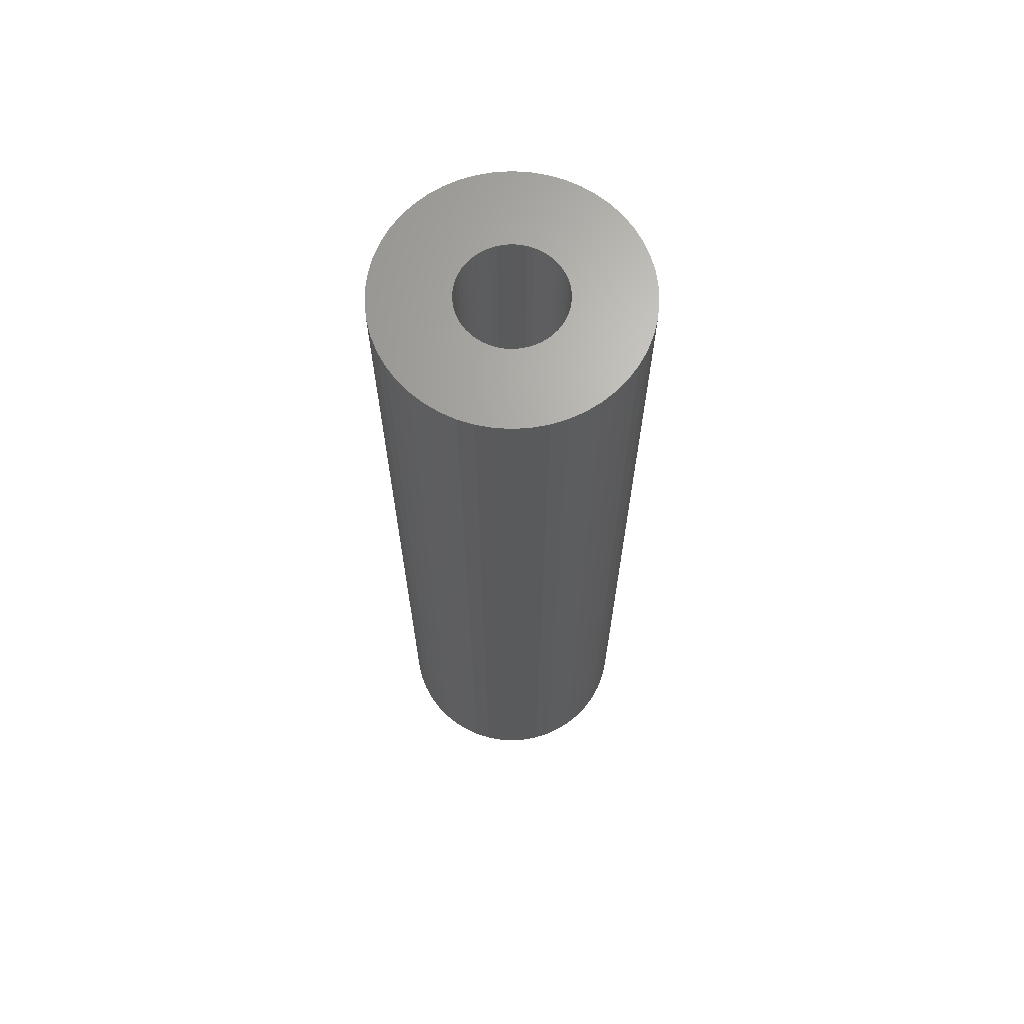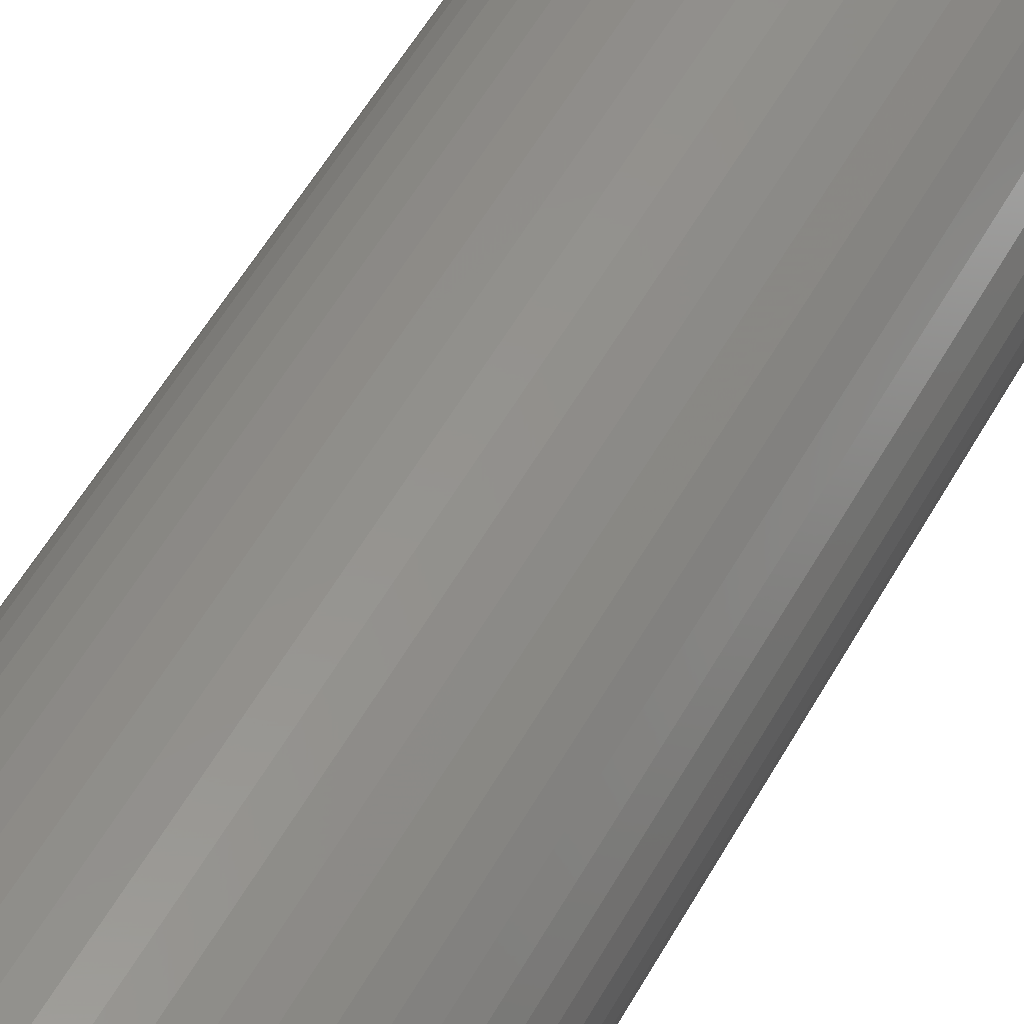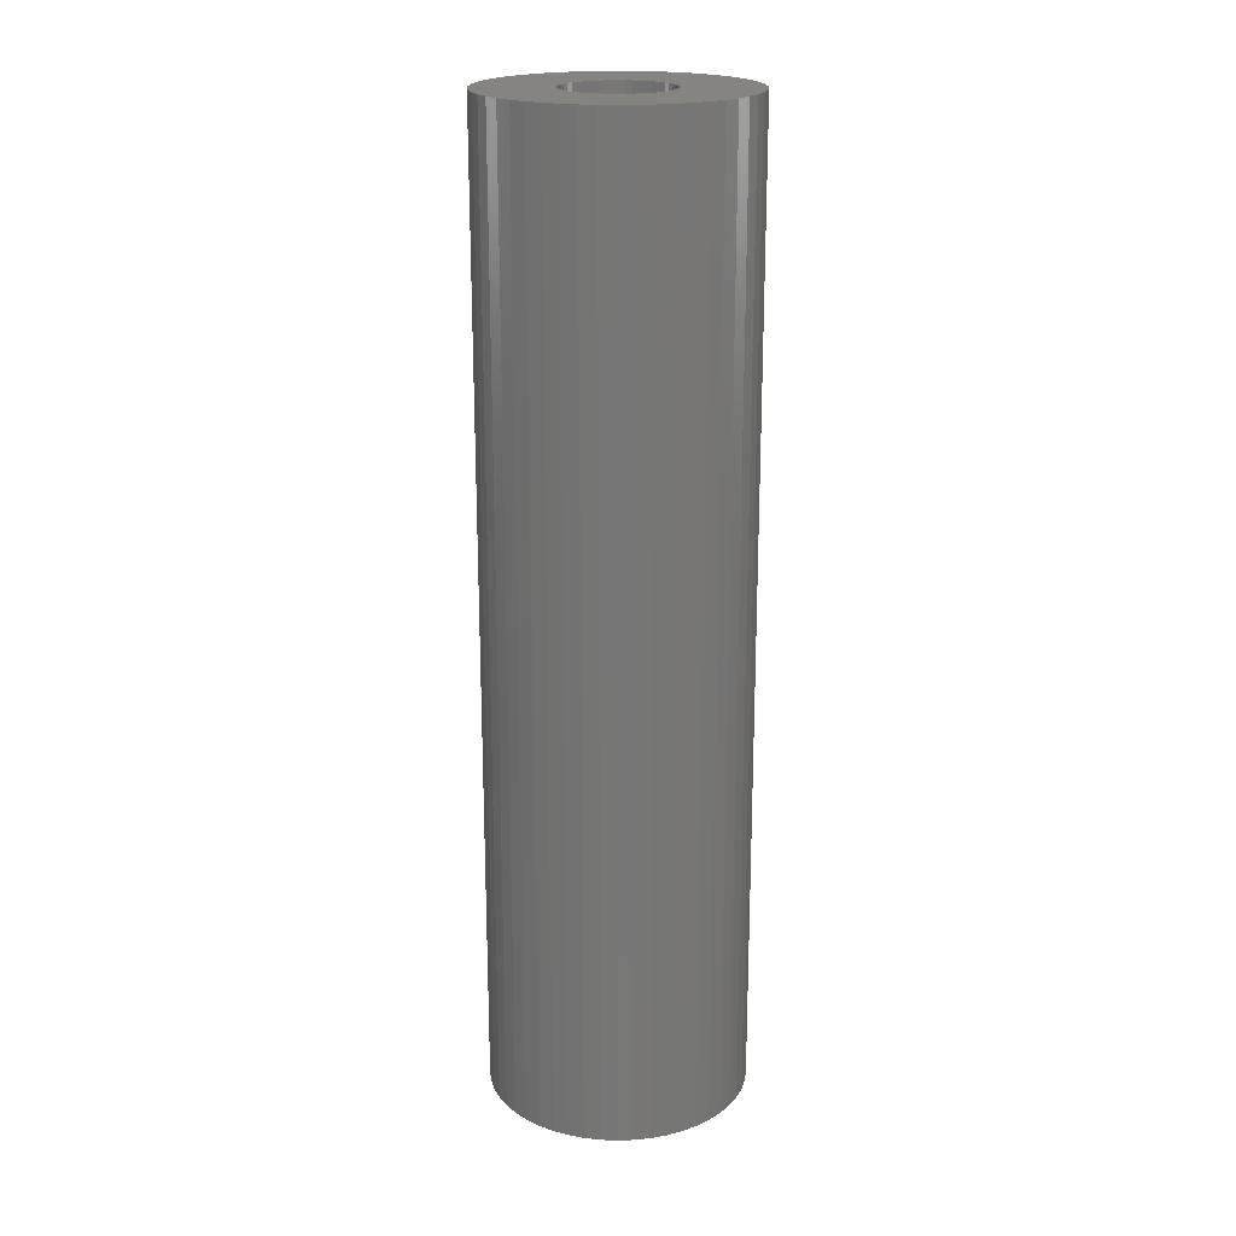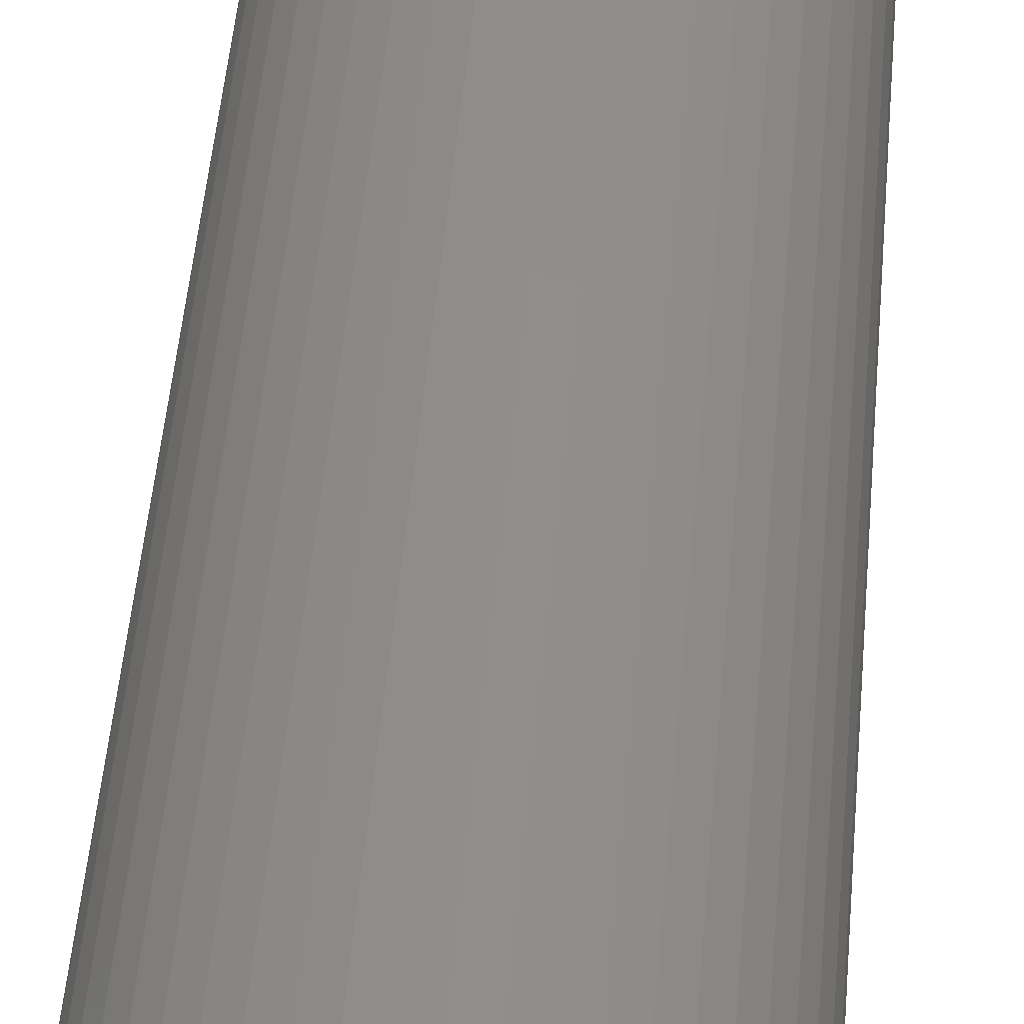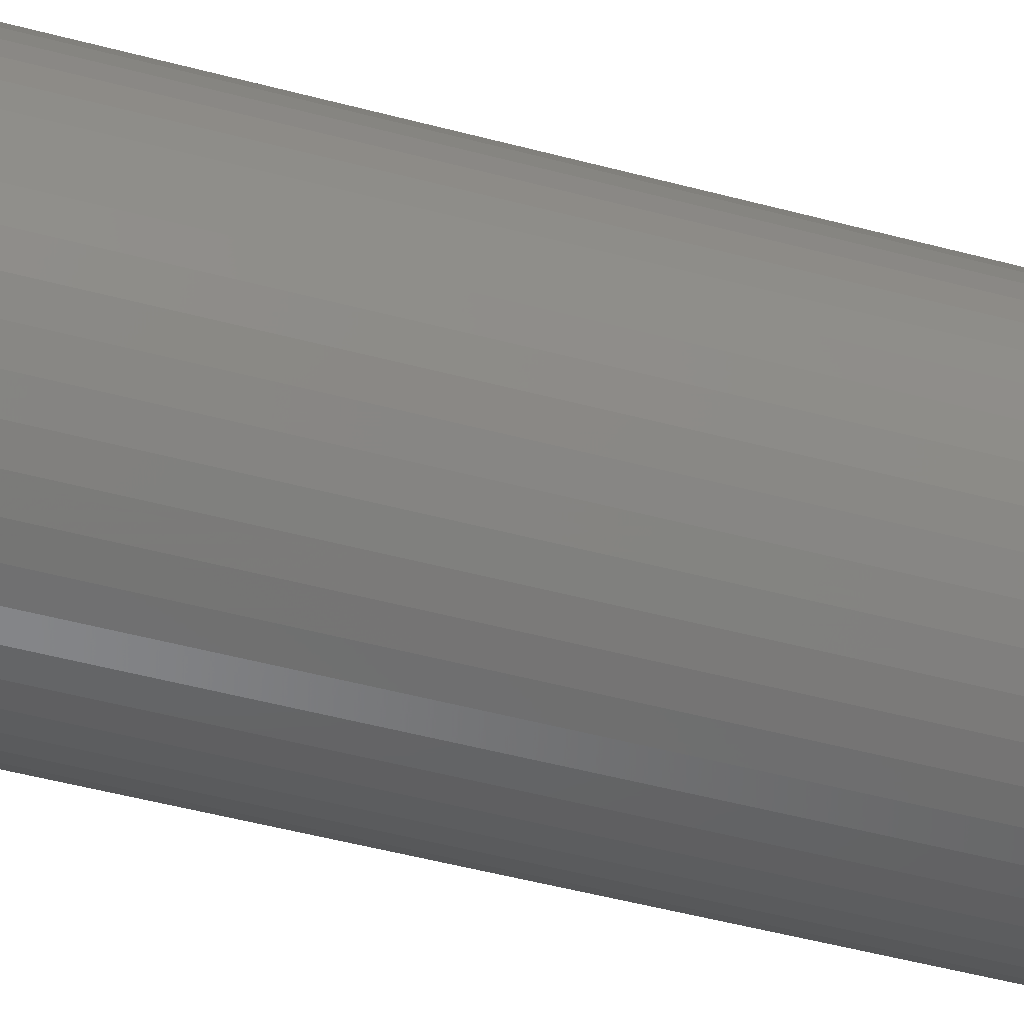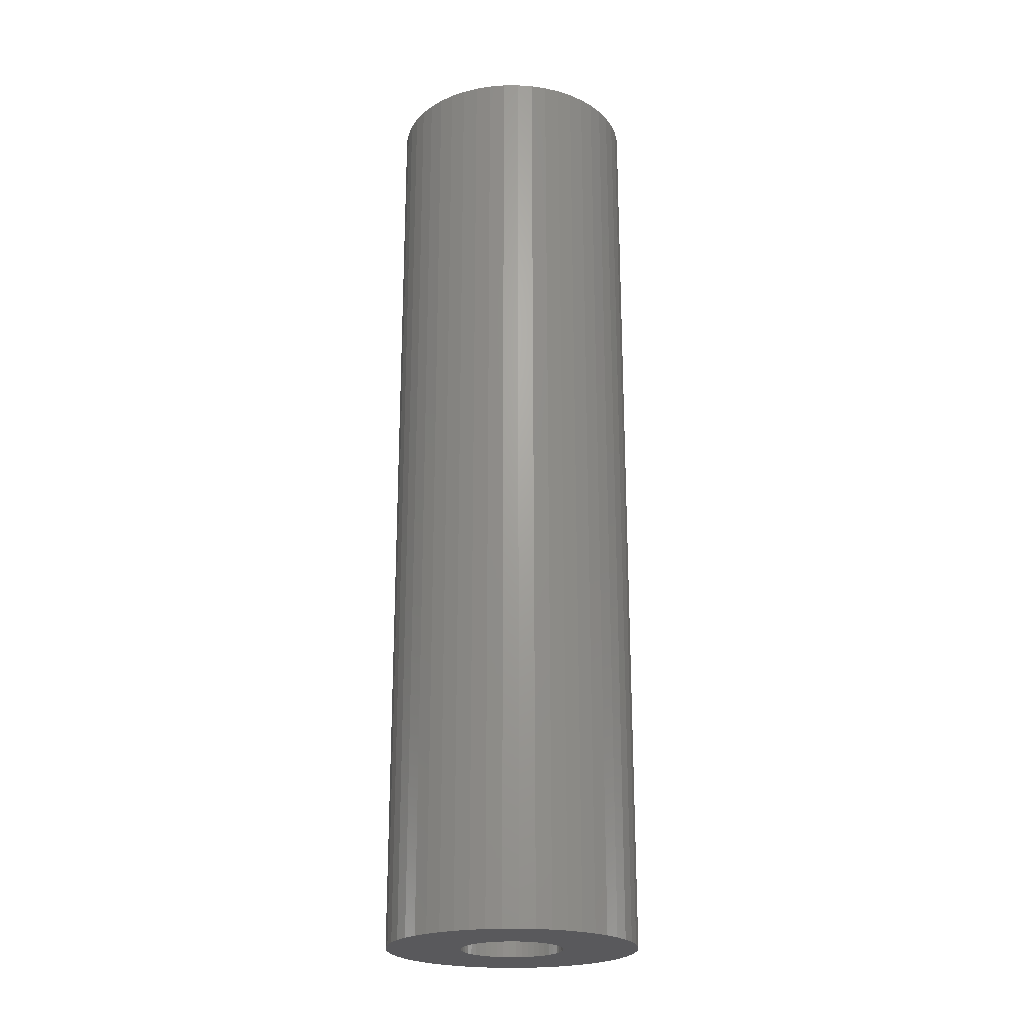
<metadata>
{"format":"stl","ext":"stl","renderer":"f3d","projection":"perspective","resolution":1024,"background":"white","views":[{"elev":67.0,"azim":-68.6,"up":"+Z"},{"elev":53.1,"azim":28.2,"up":"+Y"},{"elev":20.2,"azim":-118.6,"up":"+Z"},{"elev":45.9,"azim":-175.4,"up":"+Y"},{"elev":-45.9,"azim":-107.4,"up":"+Y"},{"elev":-22.5,"azim":0.6,"up":"+Z"}]}
</metadata>
<code>
# stl→obj: 200 verts, 400 faces
v 8 0 30
v 7.937 1.003 -30
v 7.937 1.003 30
v 8 0 -30
v -8 0 -30
v -7.937 1.003 30
v -7.937 1.003 -30
v -8 0 30
v 0.5023 7.984 -30
v -0.5023 7.984 30
v 0.5023 7.984 30
v -0.5023 7.984 -30
v -0.5023 -7.984 -30
v 0.5023 -7.984 30
v -0.5023 -7.984 30
v 0.5023 -7.984 -30
v 5.099 -6.164 -30
v 5.832 -5.476 30
v 5.099 -6.164 30
v 5.832 -5.476 -30
v 5.832 5.476 -30
v 5.099 6.164 30
v 5.832 5.476 30
v 5.099 6.164 -30
v -5.099 6.164 -30
v -5.832 5.476 30
v -5.099 6.164 30
v -5.832 5.476 -30
v -2.472 7.608 -30
v -3.406 7.239 30
v -2.472 7.608 30
v -3.406 7.239 -30
v 7.438 2.945 30
v 7.01 3.854 -30
v 7.01 3.854 30
v 7.438 2.945 -30
v 3.406 7.239 -30
v 2.472 7.608 30
v 3.406 7.239 30
v 2.472 7.608 -30
v 1.499 7.858 30
v 1.499 7.858 -30
v 4.287 6.755 -30
v 4.287 6.755 30
v -7.01 3.854 -30
v -6.472 4.702 30
v -6.472 4.702 -30
v -7.01 3.854 30
v 3.25 0 30
v 3.224 0.4073 30
v 7.749 1.99 30
v 7.937 -1.003 30
v 3.148 0.8082 30
v 3.224 -0.4073 30
v 3.022 1.196 30
v 7.749 -1.99 30
v 2.848 1.566 30
v 6.472 4.702 30
v 3.148 -0.8082 30
v 2.629 1.91 30
v 7.438 -2.945 30
v 2.369 2.225 30
v 3.022 -1.196 30
v 2.072 2.504 30
v 7.01 -3.854 30
v 1.741 2.744 30
v 2.848 -1.566 30
v 6.472 -4.702 30
v 1.384 2.941 30
v 1.004 3.091 30
v 0.609 3.192 30
v 0.2041 3.244 30
v -0.2041 3.244 30
v -0.609 3.192 30
v -1.499 7.858 30
v -1.004 3.091 30
v -1.384 2.941 30
v -1.741 2.744 30
v -4.287 6.755 30
v -2.072 2.504 30
v -2.369 2.225 30
v -2.629 1.91 30
v -2.848 1.566 30
v 2.629 -1.91 30
v 2.369 -2.225 30
v 2.072 -2.504 30
v 4.287 -6.755 30
v 1.741 -2.744 30
v 3.406 -7.239 30
v 1.384 -2.941 30
v 2.472 -7.608 30
v 1.004 -3.091 30
v 1.499 -7.858 30
v 0.609 -3.192 30
v 0.2041 -3.244 30
v -0.2041 -3.244 30
v -0.609 -3.192 30
v -1.499 -7.858 30
v -1.004 -3.091 30
v -2.472 -7.608 30
v -1.384 -2.941 30
v -3.406 -7.239 30
v -1.741 -2.744 30
v -4.287 -6.755 30
v -2.072 -2.504 30
v -5.099 -6.164 30
v -2.369 -2.225 30
v -5.832 -5.476 30
v -2.629 -1.91 30
v -6.472 -4.702 30
v -2.848 -1.566 30
v -7.01 -3.854 30
v -3.022 -1.196 30
v -7.438 -2.945 30
v -3.148 -0.8082 30
v -7.749 -1.99 30
v -3.224 -0.4073 30
v -7.937 -1.003 30
v -3.25 0 30
v -3.022 1.196 30
v -7.438 2.945 30
v -3.148 0.8082 30
v -7.749 1.99 30
v -3.224 0.4073 30
v -4.287 6.755 -30
v -1.499 7.858 -30
v 3.25 0 -30
v 7.937 -1.003 -30
v 3.224 -0.4073 -30
v 7.749 -1.99 -30
v 3.148 -0.8082 -30
v 7.438 -2.945 -30
v 3.224 0.4073 -30
v 3.022 -1.196 -30
v 7.01 -3.854 -30
v 7.749 1.99 -30
v 2.848 -1.566 -30
v 6.472 -4.702 -30
v 3.148 0.8082 -30
v 2.629 -1.91 -30
v 2.369 -2.225 -30
v 3.022 1.196 -30
v 2.072 -2.504 -30
v 4.287 -6.755 -30
v 1.741 -2.744 -30
v 3.406 -7.239 -30
v 2.848 1.566 -30
v 6.472 4.702 -30
v 1.384 -2.941 -30
v 2.472 -7.608 -30
v 1.004 -3.091 -30
v 1.499 -7.858 -30
v 0.609 -3.192 -30
v 0.2041 -3.244 -30
v -0.2041 -3.244 -30
v -0.609 -3.192 -30
v -1.499 -7.858 -30
v -1.004 -3.091 -30
v -2.472 -7.608 -30
v -1.384 -2.941 -30
v -3.406 -7.239 -30
v -1.741 -2.744 -30
v -4.287 -6.755 -30
v -2.072 -2.504 -30
v -5.099 -6.164 -30
v -2.369 -2.225 -30
v -5.832 -5.476 -30
v -2.629 -1.91 -30
v -6.472 -4.702 -30
v -2.848 -1.566 -30
v 2.629 1.91 -30
v 2.369 2.225 -30
v 2.072 2.504 -30
v 1.741 2.744 -30
v 1.384 2.941 -30
v 1.004 3.091 -30
v 0.609 3.192 -30
v 0.2041 3.244 -30
v -0.2041 3.244 -30
v -0.609 3.192 -30
v -1.004 3.091 -30
v -1.384 2.941 -30
v -1.741 2.744 -30
v -2.072 2.504 -30
v -2.369 2.225 -30
v -2.629 1.91 -30
v -2.848 1.566 -30
v -3.022 1.196 -30
v -7.438 2.945 -30
v -3.148 0.8082 -30
v -7.749 1.99 -30
v -3.224 0.4073 -30
v -3.25 0 -30
v -7.01 -3.854 -30
v -3.022 -1.196 -30
v -7.438 -2.945 -30
v -3.148 -0.8082 -30
v -7.749 -1.99 -30
v -3.224 -0.4073 -30
v -7.937 -1.003 -30
f 1 2 3
f 2 1 4
f 5 6 7
f 6 5 8
f 9 10 11
f 10 9 12
f 13 14 15
f 14 13 16
f 17 18 19
f 18 17 20
f 21 22 23
f 22 21 24
f 25 26 27
f 26 25 28
f 29 30 31
f 30 29 32
f 33 34 35
f 34 33 36
f 37 38 39
f 38 37 40
f 40 41 38
f 41 40 42
f 43 39 44
f 39 43 37
f 45 46 47
f 46 45 48
f 47 26 28
f 26 47 46
f 49 1 3
f 50 3 51
f 1 49 52
f 53 51 33
f 54 52 49
f 55 33 35
f 52 54 56
f 57 35 58
f 59 56 54
f 60 58 23
f 56 59 61
f 62 23 22
f 63 61 59
f 64 22 44
f 61 63 65
f 66 44 39
f 67 65 63
f 65 67 68
f 3 50 49
f 51 53 50
f 33 55 53
f 35 57 55
f 58 60 57
f 69 39 38
f 23 62 60
f 22 64 62
f 44 66 64
f 70 38 41
f 39 69 66
f 38 70 69
f 41 71 70
f 11 71 41
f 11 72 71
f 11 73 72
f 10 73 11
f 10 74 73
f 75 74 10
f 74 75 76
f 31 76 75
f 76 31 77
f 30 77 31
f 77 30 78
f 79 78 30
f 78 79 80
f 27 80 79
f 80 27 81
f 26 81 27
f 81 26 82
f 82 46 83
f 46 82 26
f 84 68 67
f 68 84 18
f 85 18 84
f 18 85 19
f 86 19 85
f 19 86 87
f 88 87 86
f 87 88 89
f 90 89 88
f 89 90 91
f 92 91 90
f 91 92 93
f 94 93 92
f 94 14 93
f 95 14 94
f 96 14 95
f 96 15 14
f 97 15 96
f 98 97 99
f 100 99 101
f 97 98 15
f 102 101 103
f 104 103 105
f 106 105 107
f 99 100 98
f 108 107 109
f 110 109 111
f 112 111 113
f 114 113 115
f 116 115 117
f 101 102 100
f 118 117 119
f 48 83 46
f 83 48 120
f 103 104 102
f 121 120 48
f 105 106 104
f 120 121 122
f 107 108 106
f 123 122 121
f 109 110 108
f 122 123 124
f 111 112 110
f 6 124 123
f 113 114 112
f 124 6 119
f 115 116 114
f 8 119 6
f 117 118 116
f 119 8 118
f 125 27 79
f 27 125 25
f 126 31 75
f 31 126 29
f 127 4 128
f 129 128 130
f 4 127 2
f 131 130 132
f 133 2 127
f 134 132 135
f 2 133 136
f 137 135 138
f 139 136 133
f 140 138 20
f 136 139 36
f 141 20 17
f 142 36 139
f 143 17 144
f 36 142 34
f 145 144 146
f 147 34 142
f 34 147 148
f 128 129 127
f 130 131 129
f 132 134 131
f 135 137 134
f 138 140 137
f 149 146 150
f 20 141 140
f 17 143 141
f 144 145 143
f 151 150 152
f 146 149 145
f 150 151 149
f 152 153 151
f 16 153 152
f 16 154 153
f 16 155 154
f 13 155 16
f 13 156 155
f 157 156 13
f 156 157 158
f 159 158 157
f 158 159 160
f 161 160 159
f 160 161 162
f 163 162 161
f 162 163 164
f 165 164 163
f 164 165 166
f 167 166 165
f 166 167 168
f 168 169 170
f 169 168 167
f 171 148 147
f 148 171 21
f 172 21 171
f 21 172 24
f 173 24 172
f 24 173 43
f 174 43 173
f 43 174 37
f 175 37 174
f 37 175 40
f 176 40 175
f 40 176 42
f 177 42 176
f 177 9 42
f 178 9 177
f 179 9 178
f 179 12 9
f 180 12 179
f 126 180 181
f 29 181 182
f 180 126 12
f 32 182 183
f 125 183 184
f 25 184 185
f 181 29 126
f 28 185 186
f 47 186 187
f 45 187 188
f 189 188 190
f 191 190 192
f 182 32 29
f 7 192 193
f 194 170 169
f 170 194 195
f 183 125 32
f 196 195 194
f 184 25 125
f 195 196 197
f 185 28 25
f 198 197 196
f 186 47 28
f 197 198 199
f 187 45 47
f 200 199 198
f 188 189 45
f 199 200 193
f 190 191 189
f 5 193 200
f 192 7 191
f 193 5 7
f 16 93 14
f 93 16 152
f 51 36 33
f 36 51 136
f 3 136 51
f 136 3 2
f 58 21 23
f 21 58 148
f 35 148 58
f 148 35 34
f 42 11 41
f 11 42 9
f 24 44 22
f 44 24 43
f 189 48 45
f 48 189 121
f 191 121 189
f 121 191 123
f 7 123 191
f 123 7 6
f 32 79 30
f 79 32 125
f 12 75 10
f 75 12 126
f 52 4 1
f 4 52 128
f 18 138 68
f 138 18 20
f 144 19 87
f 19 144 17
f 150 89 91
f 89 150 146
f 61 130 56
f 130 61 132
f 56 128 52
f 128 56 130
f 65 132 61
f 132 65 135
f 68 135 65
f 135 68 138
f 161 100 102
f 100 161 159
f 159 98 100
f 98 159 157
f 167 110 169
f 110 167 108
f 194 114 196
f 114 194 112
f 200 8 5
f 8 200 118
f 198 118 200
f 118 198 116
f 196 116 198
f 116 196 114
f 146 87 89
f 87 146 144
f 152 91 93
f 91 152 150
f 157 15 98
f 15 157 13
f 167 106 108
f 106 167 165
f 169 112 194
f 112 169 110
f 163 102 104
f 102 163 161
f 165 104 106
f 104 165 163
f 127 50 133
f 50 127 49
f 119 192 124
f 192 119 193
f 179 72 73
f 72 179 178
f 154 96 95
f 96 154 155
f 173 62 64
f 62 173 172
f 185 80 81
f 80 185 184
f 182 76 77
f 76 182 181
f 142 57 147
f 57 142 55
f 147 60 171
f 60 147 57
f 176 69 70
f 69 176 175
f 177 70 71
f 70 177 176
f 174 64 66
f 64 174 173
f 120 187 83
f 187 120 188
f 82 185 81
f 185 82 186
f 122 188 120
f 188 122 190
f 183 77 78
f 77 183 182
f 180 73 74
f 73 180 179
f 153 95 94
f 95 153 154
f 145 90 88
f 90 145 149
f 139 55 142
f 55 139 53
f 133 53 139
f 53 133 50
f 171 62 172
f 62 171 60
f 178 71 72
f 71 178 177
f 175 66 69
f 66 175 174
f 83 186 82
f 186 83 187
f 124 190 122
f 190 124 192
f 184 78 80
f 78 184 183
f 181 74 76
f 74 181 180
f 129 49 127
f 49 129 54
f 134 59 131
f 59 134 63
f 131 54 129
f 54 131 59
f 111 195 113
f 195 111 170
f 143 88 86
f 88 143 145
f 113 197 115
f 197 113 195
f 141 86 85
f 86 141 143
f 151 94 92
f 94 151 153
f 137 63 134
f 63 137 67
f 140 67 137
f 67 140 84
f 156 99 97
f 99 156 158
f 107 168 109
f 168 107 166
f 164 107 105
f 107 164 166
f 115 199 117
f 199 115 197
f 117 193 119
f 193 117 199
f 141 84 140
f 84 141 85
f 162 105 103
f 105 162 164
f 160 103 101
f 103 160 162
f 155 97 96
f 97 155 156
f 109 170 111
f 170 109 168
f 149 92 90
f 92 149 151
f 158 101 99
f 101 158 160

</code>
